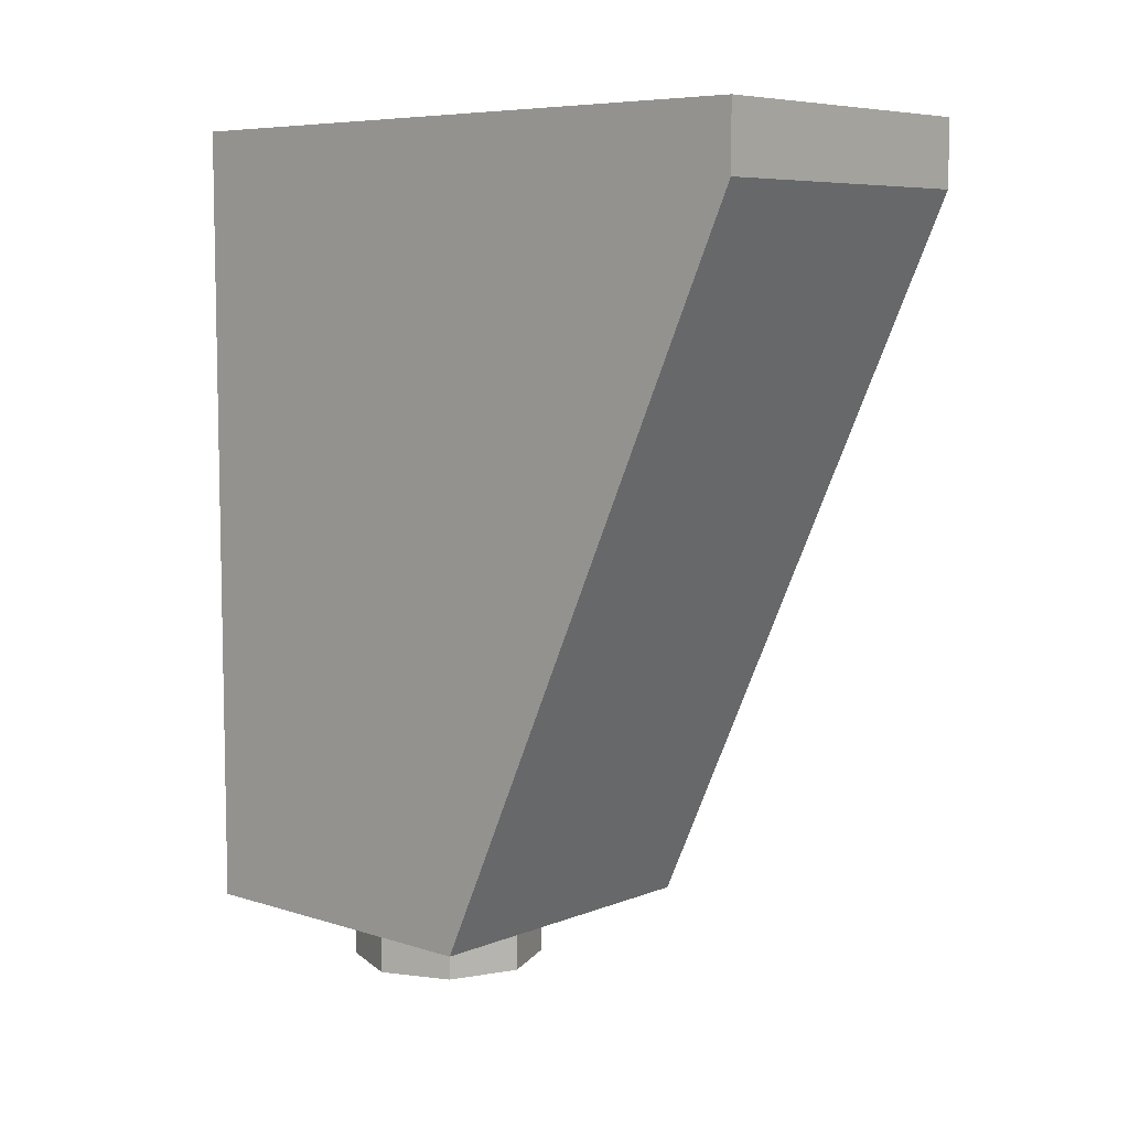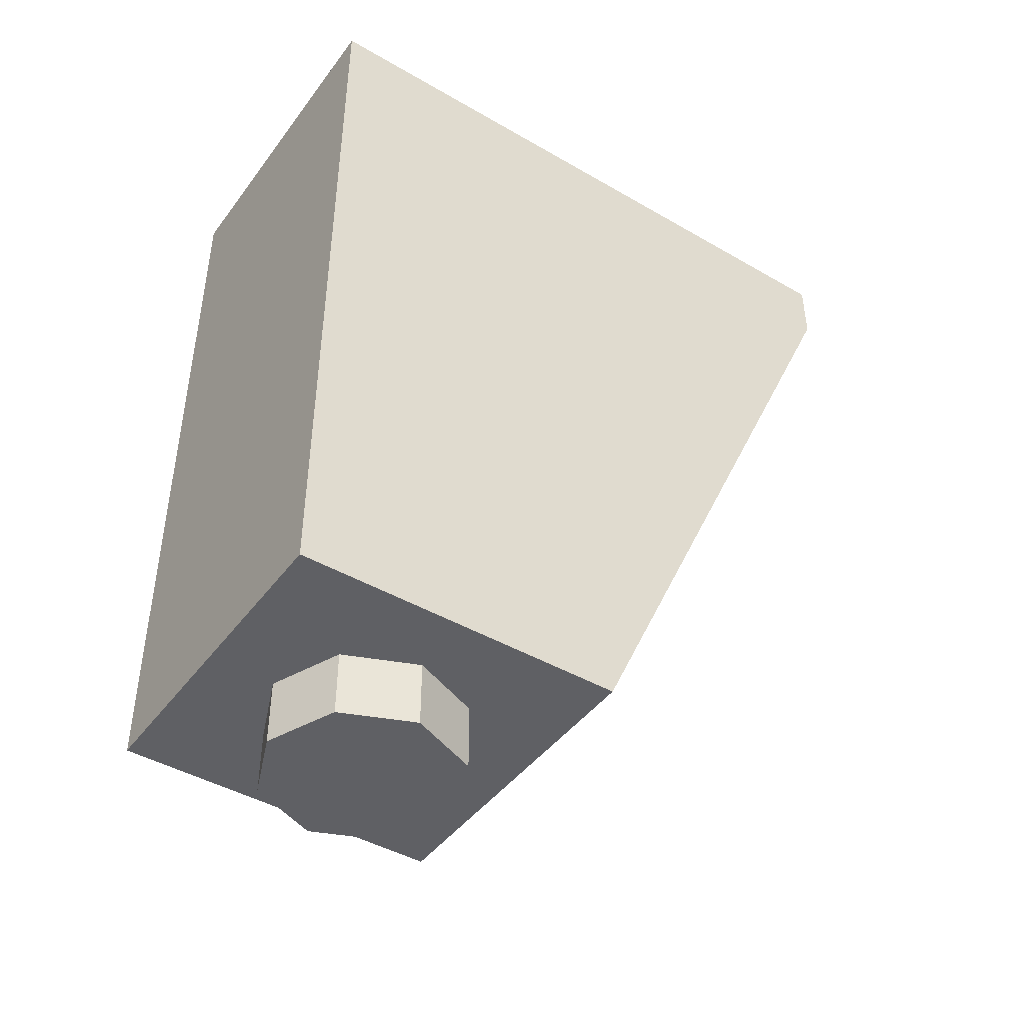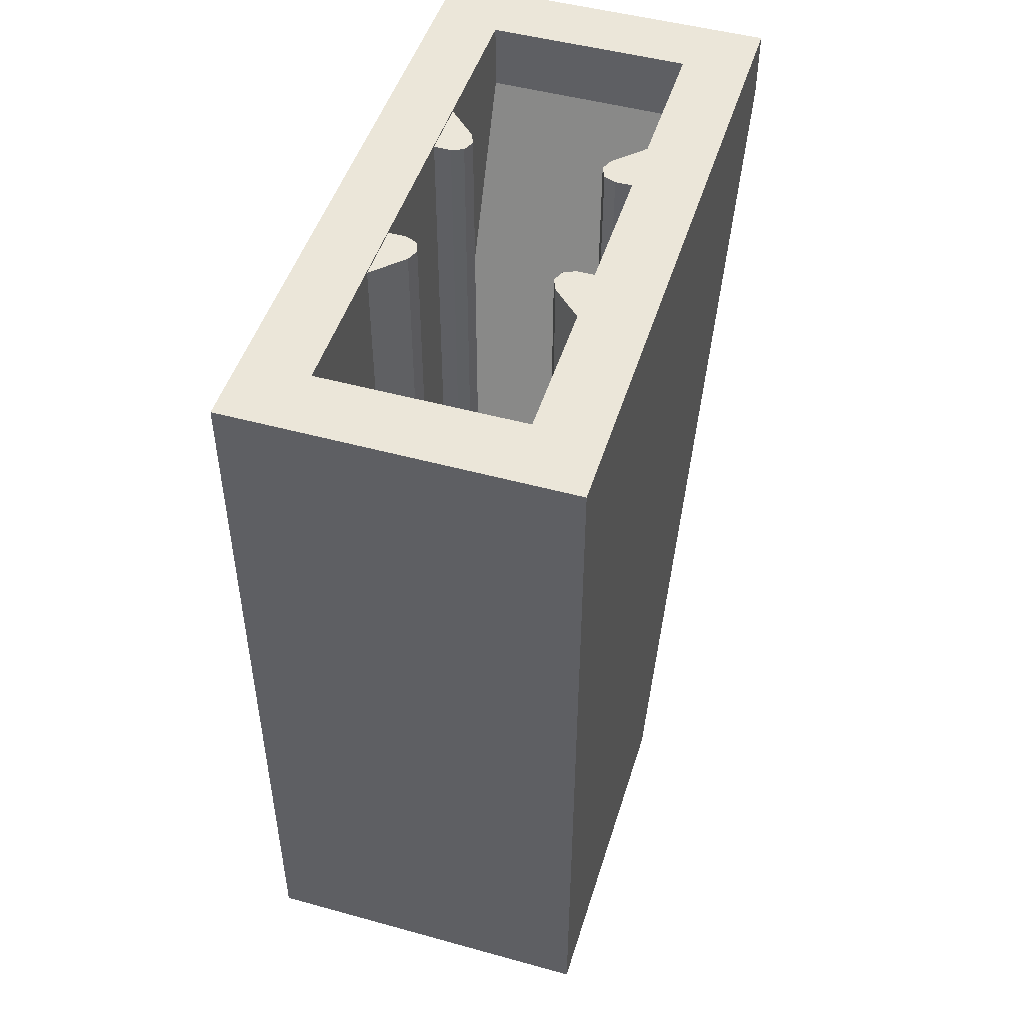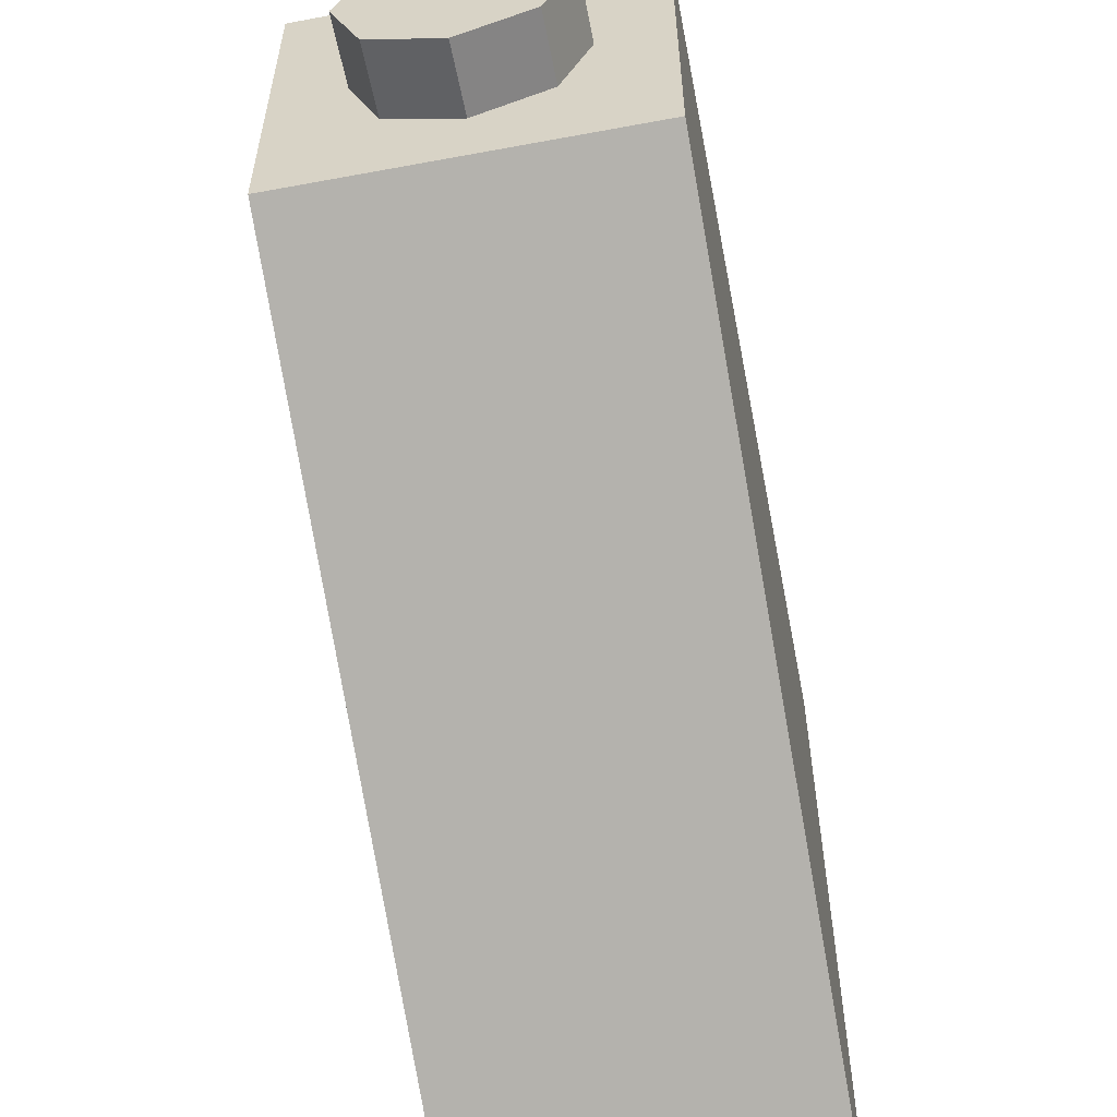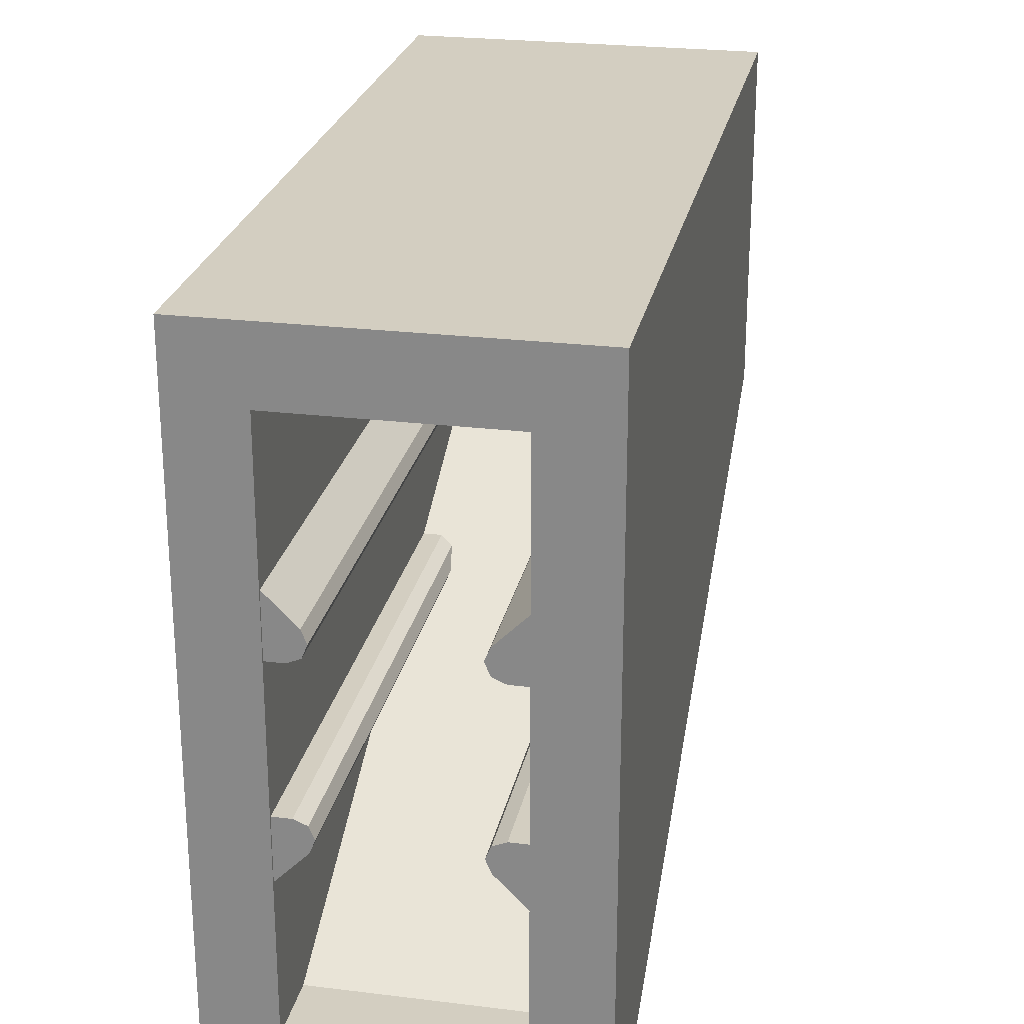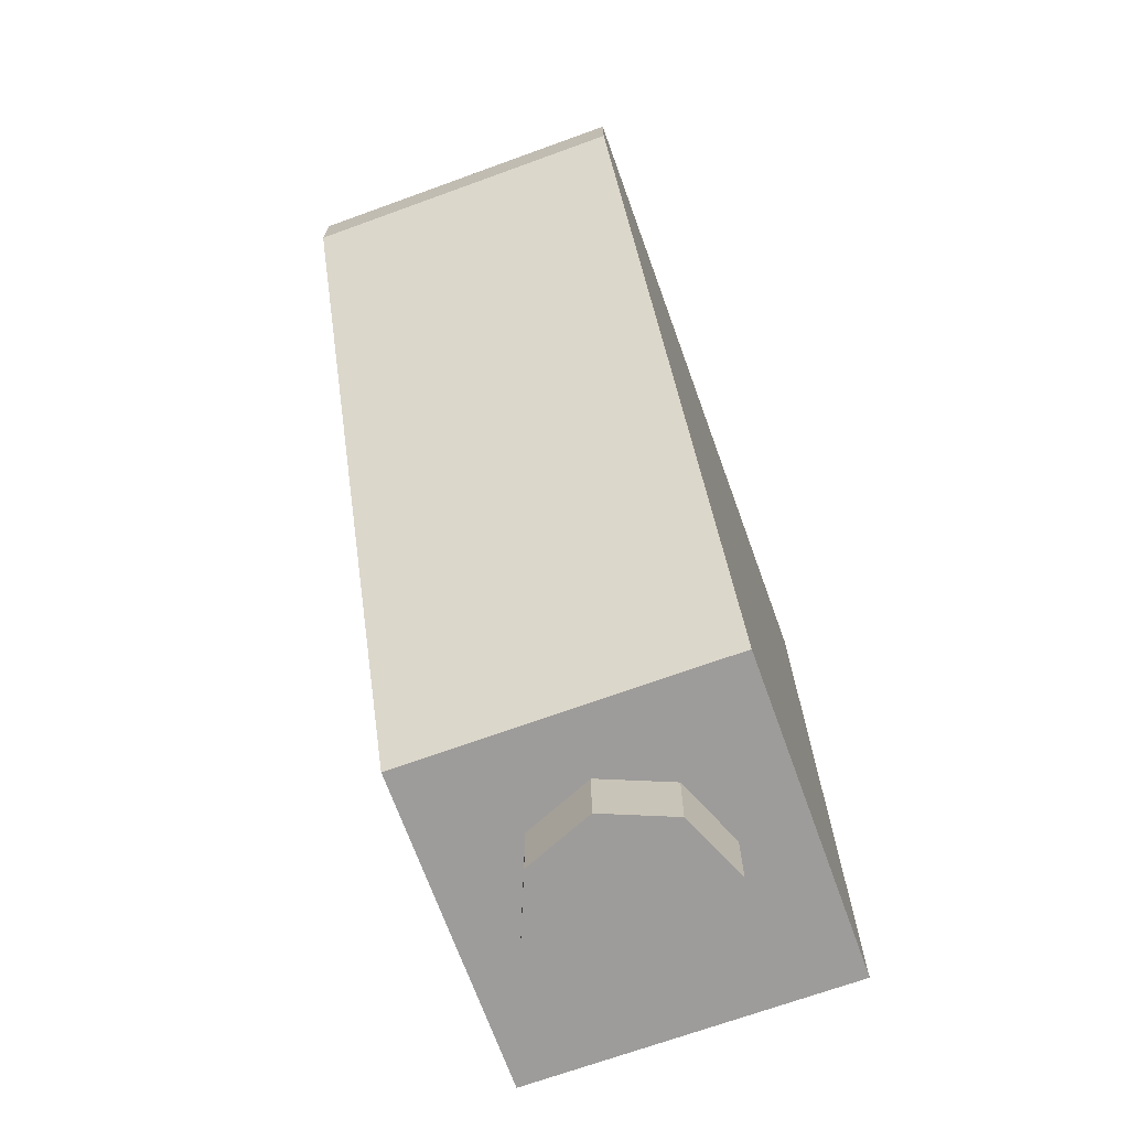
<metadata>
{"format":"obj","ext":"obj","renderer":"f3d","projection":"perspective","resolution":1024,"background":"white","views":[{"elev":7.2,"azim":131.8,"up":"+Y"},{"elev":-44.2,"azim":55.9,"up":"+Y"},{"elev":48.5,"azim":17.1,"up":"+Y"},{"elev":-56.6,"azim":11.0,"up":"+Z"},{"elev":24.9,"azim":-168.7,"up":"+Z"},{"elev":-70.2,"azim":-160.1,"up":"+Y"}]}
</metadata>
<code>
v -0.5 2.2 -1.5
v -0.5 2.4 -1.5
v 0.5 2.4 -1.5
v 0.5 2.2 -1.5
v 0.5 0 0.5
v -0.5 0 0.5
v -0.5 0 -0.5
v 0.5 0 -0.5
v 0.5 2.4 0.5
v 0.3 2.4 0.3
v -0.3 2.4 0.3
v -0.5 2.4 0.5
v -0.5 2.4 0.5
v -0.3 2.4 0.3
v -0.3 2.4 -1.3
v -0.5 2.4 -1.5
v -0.5 2.4 -1.5
v -0.3 2.4 -1.3
v 0.3 2.4 -1.3
v 0.5 2.4 -1.5
v 0.5 2.4 -1.5
v 0.3 2.4 -1.3
v 0.3 2.4 0.3
v 0.5 2.4 0.5
v -0.3 0.2 0.3
v -0.3 0.2 -0.4
v 0.3 0.2 -0.4
v 0.3 0.2 0.3
v -0.3 0.2 0.3
v 0.3 0.2 0.3
v 0.3 2.4 0.3
v -0.3 2.4 0.3
v 0.3 2.4 -1.3
v 0.3 2.2 -1.3
v 0.3 0.2 0.3
v 0.3 2.4 0.3
v 0.3 2.2 -1.3
v 0.3 0.2 -0.4
v 0.3 0.2 0.3
v -0.3 2.4 0.3
v -0.3 0.2 0.3
v -0.3 2.2 -1.3
v -0.3 2.4 -1.3
v -0.3 0.2 0.3
v -0.3 0.2 -0.4
v -0.3 2.2 -1.3
v -0.3 2.2 -1.3
v 0.3 2.2 -1.3
v 0.3 0.2 -0.4
v -0.3 0.2 -0.4
v 0.3 2.4 -1.3
v 0.3 2.2 -1.3
v -0.3 2.2 -1.3
v -0.3 2.4 -1.3
v 0.2121 0 -0.2121
v 0 0 -0.3
v 0 -0.2 -0.3
v 0.2121 -0.2 -0.2121
v 0.3 0 0
v 0.2121 0 -0.2121
v 0.2121 -0.2 -0.2121
v 0.3 -0.2 0
v 0.2121 0 0.2121
v 0.3 0 0
v 0.3 -0.2 0
v 0.2121 -0.2 0.2121
v 0 0 0.3
v 0.2121 0 0.2121
v 0.2121 -0.2 0.2121
v 0 -0.2 0.3
v -0.2121 0 0.2121
v 0 0 0.3
v 0 -0.2 0.3
v -0.2121 -0.2 0.2121
v -0.3 0 0
v -0.2121 0 0.2121
v -0.2121 -0.2 0.2121
v -0.3 -0.2 0
v -0.2121 0 -0.2121
v -0.3 0 0
v -0.3 -0.2 0
v -0.2121 -0.2 -0.2121
v 0 0 -0.3
v -0.2121 0 -0.2121
v -0.2121 -0.2 -0.2121
v 0 -0.2 -0.3
v 0 -0.2 0
v 0 -0.2 -0.3
v 0.2121 -0.2 -0.2121
v 0 -0.2 0
v 0.2121 -0.2 -0.2121
v 0.3 -0.2 0
v 0 -0.2 0
v 0.3 -0.2 0
v 0.2121 -0.2 0.2121
v 0 -0.2 0
v 0.2121 -0.2 0.2121
v 0 -0.2 0.3
v 0 -0.2 0
v 0 -0.2 0.3
v -0.2121 -0.2 0.2121
v 0 -0.2 0
v -0.2121 -0.2 0.2121
v -0.3 -0.2 0
v 0 -0.2 0
v -0.3 -0.2 0
v -0.2121 -0.2 -0.2121
v 0 -0.2 0
v -0.2121 -0.2 -0.2121
v 0 -0.2 -0.3
v -0.2485 2.395 -0.3
v -0.3 2.395 -0.3
v -0.3 2.395 -0.1242
v -0.2121 2.395 -0.2122
v -0.2121 2.395 -0.2849
v -0.2485 2.395 -0.3
v -0.2121 2.395 -0.2122
v -0.1971 2.395 -0.2485
v -0.2121 2.395 -0.7879
v -0.3 2.395 -0.8758
v -0.3 2.395 -0.7
v -0.2485 2.395 -0.7
v -0.2121 2.395 -0.7879
v -0.2485 2.395 -0.7
v -0.2121 2.395 -0.715
v -0.1971 2.395 -0.7514
v -0.3 0.2 -0.1242
v -0.2121 0.2 -0.2122
v -0.2121 2.395 -0.2122
v -0.3 2.395 -0.1242
v -0.2121 2.395 -0.2122
v -0.2121 0.2 -0.2122
v -0.1971 0.2 -0.2485
v -0.1971 2.395 -0.2485
v -0.1971 2.395 -0.2485
v -0.1971 0.2 -0.2485
v -0.2121 0.2 -0.2849
v -0.2121 2.395 -0.2849
v -0.2121 2.395 -0.2849
v -0.2121 0.2 -0.2849
v -0.2485 0.2 -0.3
v -0.2485 2.395 -0.3
v -0.3 2.395 -0.3
v -0.2485 2.395 -0.3
v -0.2485 0.2 -0.3
v -0.3 0.2 -0.3
v -0.2121 2.395 -0.7879
v -0.2121 1.062 -0.7879
v -0.3 1.257 -0.8758
v -0.3 2.395 -0.8758
v -0.1971 2.395 -0.7514
v -0.1971 0.981 -0.7514
v -0.2121 1.062 -0.7879
v -0.2121 2.395 -0.7879
v -0.2121 2.395 -0.715
v -0.2121 0.9001 -0.715
v -0.1971 0.981 -0.7514
v -0.1971 2.395 -0.7514
v -0.2121 2.395 -0.715
v -0.2485 2.395 -0.7
v -0.2485 0.8667 -0.7
v -0.2121 0.9001 -0.715
v -0.3 0.8667 -0.7
v -0.2485 0.8667 -0.7
v -0.2485 2.395 -0.7
v -0.3 2.395 -0.7
v 0.3 2.395 -0.1242
v 0.3 2.395 -0.3
v 0.2485 2.395 -0.3
v 0.2121 2.395 -0.2122
v 0.2121 2.395 -0.2122
v 0.2485 2.395 -0.3
v 0.2121 2.395 -0.2849
v 0.1971 2.395 -0.2485
v 0.3 2.395 -0.7
v 0.3 2.395 -0.8758
v 0.2121 2.395 -0.7879
v 0.2485 2.395 -0.7
v 0.2121 2.395 -0.715
v 0.2485 2.395 -0.7
v 0.2121 2.395 -0.7879
v 0.1971 2.395 -0.7514
v 0.3 2.395 -0.1242
v 0.2121 2.395 -0.2122
v 0.2121 0.2 -0.2122
v 0.3 0.2 -0.1242
v 0.1971 2.395 -0.2485
v 0.1971 0.2 -0.2485
v 0.2121 0.2 -0.2122
v 0.2121 2.395 -0.2122
v 0.2121 2.395 -0.2849
v 0.2121 0.2 -0.2849
v 0.1971 0.2 -0.2485
v 0.1971 2.395 -0.2485
v 0.2485 2.395 -0.3
v 0.2485 0.2 -0.3
v 0.2121 0.2 -0.2849
v 0.2121 2.395 -0.2849
v 0.3 0.2 -0.3
v 0.2485 0.2 -0.3
v 0.2485 2.395 -0.3
v 0.3 2.395 -0.3
v 0.3 1.257 -0.8758
v 0.2121 1.062 -0.7879
v 0.2121 2.395 -0.7879
v 0.3 2.395 -0.8758
v 0.2121 1.062 -0.7879
v 0.1971 0.981 -0.7514
v 0.1971 2.395 -0.7514
v 0.2121 2.395 -0.7879
v 0.1971 0.981 -0.7514
v 0.2121 0.9001 -0.715
v 0.2121 2.395 -0.715
v 0.1971 2.395 -0.7514
v 0.2485 0.8667 -0.7
v 0.2485 2.395 -0.7
v 0.2121 2.395 -0.715
v 0.2121 0.9001 -0.715
v 0.3 2.395 -0.7
v 0.2485 2.395 -0.7
v 0.2485 0.8667 -0.7
v 0.3 0.8667 -0.7
v 0.5 2.2 -1.5
v 0.5 0 -0.5
v -0.5 0 -0.5
v -0.5 2.2 -1.5
v 0.5 2.4 0.5
v -0.5 2.4 0.5
v -0.5 0 0.5
v 0.5 0 0.5
v 0.5 2.4 0.5
v 0.5 0 0.5
v 0.5 2.2 -1.5
v 0.5 2.4 -1.5
v 0.5 0 0.5
v 0.5 0 -0.5
v 0.5 2.2 -1.5
v -0.5 2.4 -1.5
v -0.5 2.2 -1.5
v -0.5 0 0.5
v -0.5 2.4 0.5
v -0.5 2.2 -1.5
v -0.5 0 -0.5
v -0.5 0 0.5
g mesh4420766
f 1 2 3
f 3 4 1
g mesh4420768
f 5 6 7
f 7 8 5
f 9 10 11
f 11 12 9
f 13 14 15
f 15 16 13
f 17 18 19
f 19 20 17
f 21 22 23
f 23 24 21
g mesh4420770
f 25 27 26
f 27 25 28
f 29 31 30
f 31 29 32
f 33 34 35
f 35 36 33
f 37 38 39
f 40 41 42
f 42 43 40
f 44 45 46
g mesh4420772
f 47 49 48
f 49 47 50
g mesh4420773
f 51 53 52
f 53 51 54
g mesh4420778
f 55 57 56
f 57 55 58
f 59 61 60
f 61 59 62
f 63 65 64
f 65 63 66
f 67 69 68
f 69 67 70
f 71 73 72
f 73 71 74
f 75 77 76
f 77 75 78
f 79 81 80
f 81 79 82
f 83 85 84
f 85 83 86
g mesh4420780
f 87 88 89
f 90 91 92
f 93 94 95
f 96 97 98
f 99 100 101
f 102 103 104
f 105 106 107
f 108 109 110
g mesh4420783
f 111 112 113
f 113 114 111
f 115 116 117
f 117 118 115
f 119 120 121
f 121 122 119
f 123 124 125
f 125 126 123
g mesh4420784
f 127 128 129
f 129 130 127
g mesh4420786
f 131 132 133
f 133 134 131
g mesh4420788
f 135 136 137
f 137 138 135
g mesh4420790
f 139 140 141
f 141 142 139
g mesh4420792
f 143 144 145
f 145 146 143
f 147 148 149
f 149 150 147
f 151 152 153
f 153 154 151
f 155 156 157
f 157 158 155
f 159 160 161
f 161 162 159
g mesh4420794
f 163 164 165
f 165 166 163
g mesh4420796
f 167 168 169
f 169 170 167
f 171 172 173
f 173 174 171
f 175 176 177
f 177 178 175
f 179 180 181
f 181 182 179
g mesh4420797
f 183 184 185
f 185 186 183
g mesh4420799
f 187 188 189
f 189 190 187
g mesh4420801
f 191 192 193
f 193 194 191
g mesh4420803
f 195 196 197
f 197 198 195
g mesh4420805
f 199 200 201
f 201 202 199
f 203 204 205
f 205 206 203
f 207 208 209
f 209 210 207
f 211 212 213
f 213 214 211
f 215 216 217
f 217 218 215
g mesh4420807
f 219 220 221
f 221 222 219
g mesh4420810
f 223 224 225
f 225 226 223
f 227 228 229
f 229 230 227
f 231 232 233
f 233 234 231
f 235 236 237
f 238 239 240
f 240 241 238
f 242 243 244

</code>
